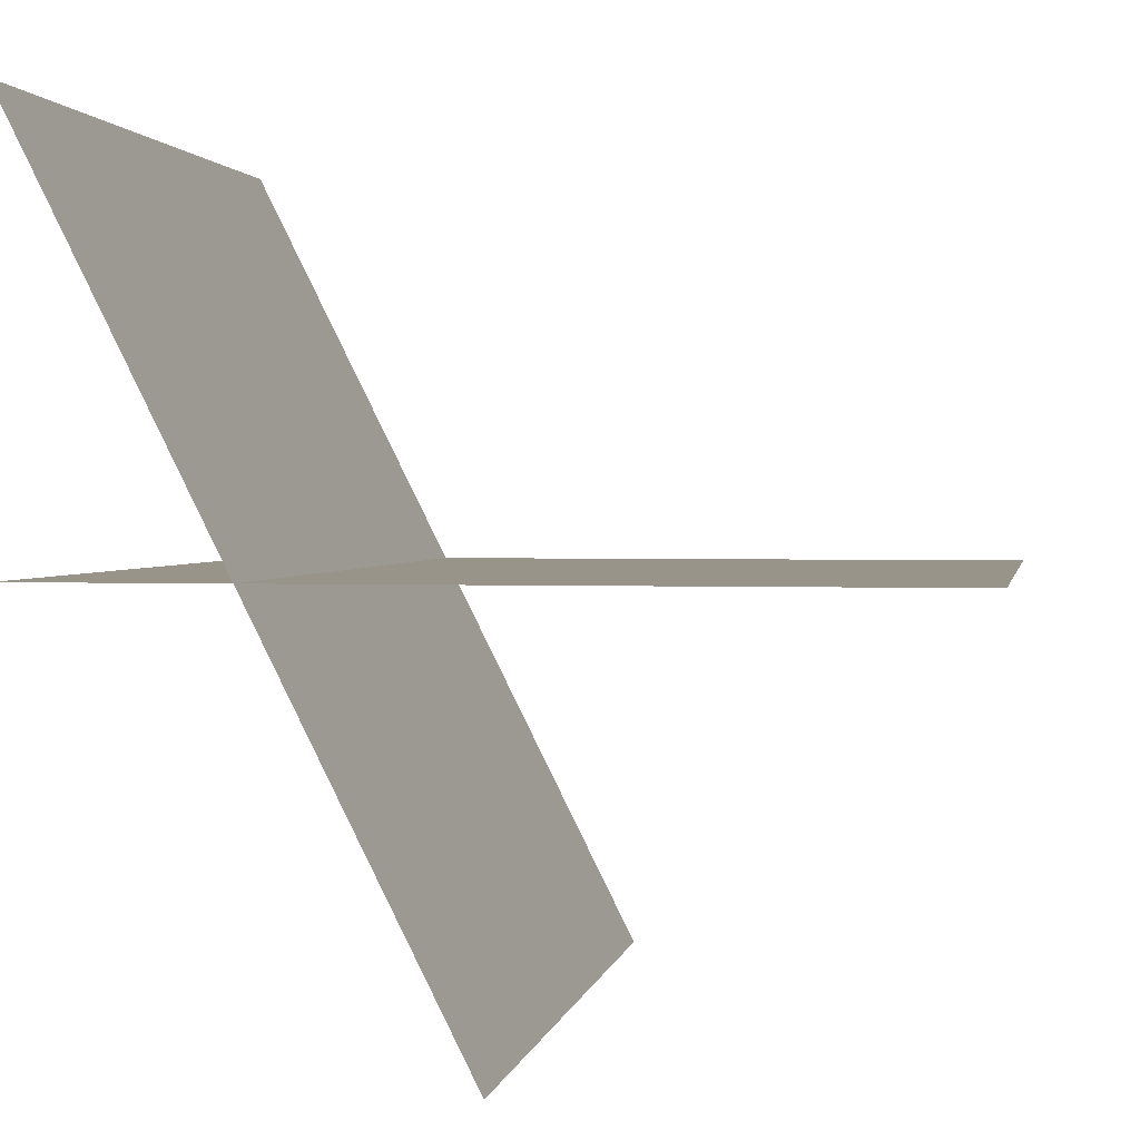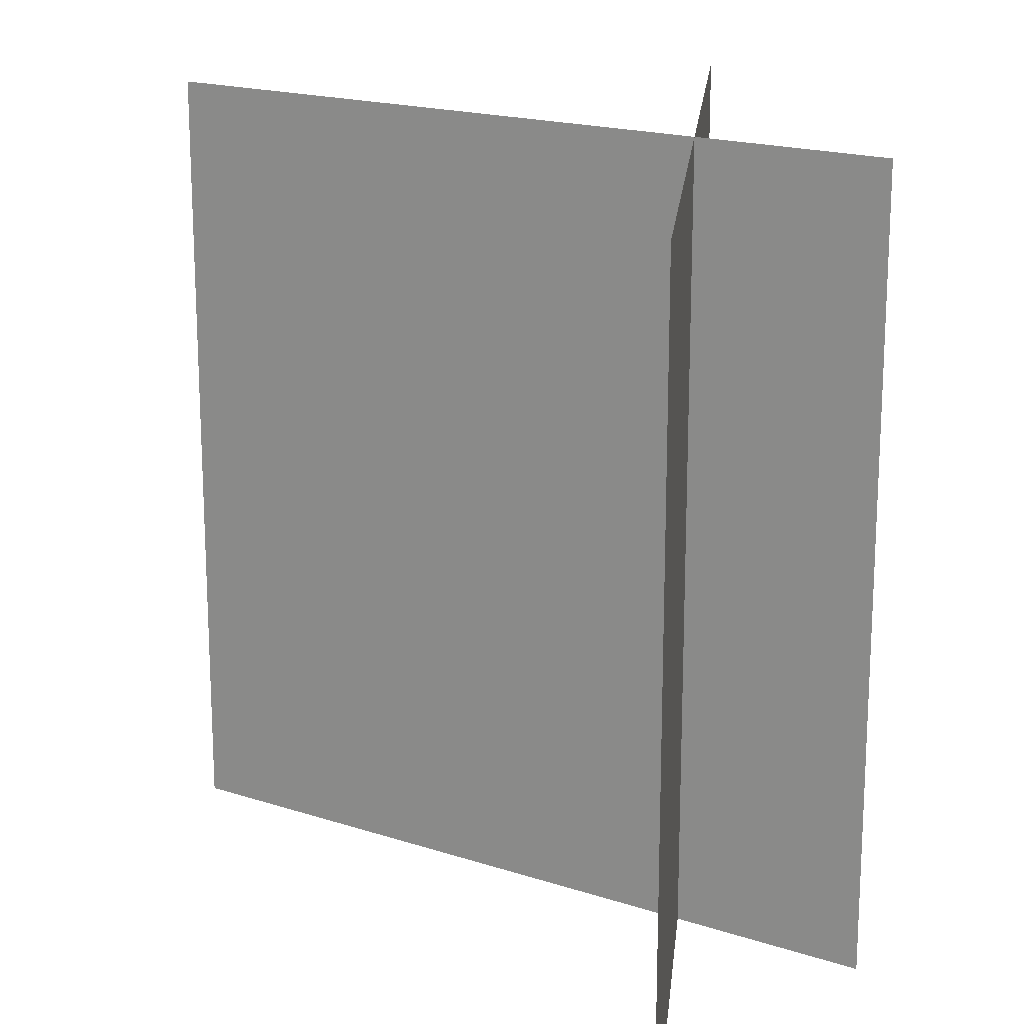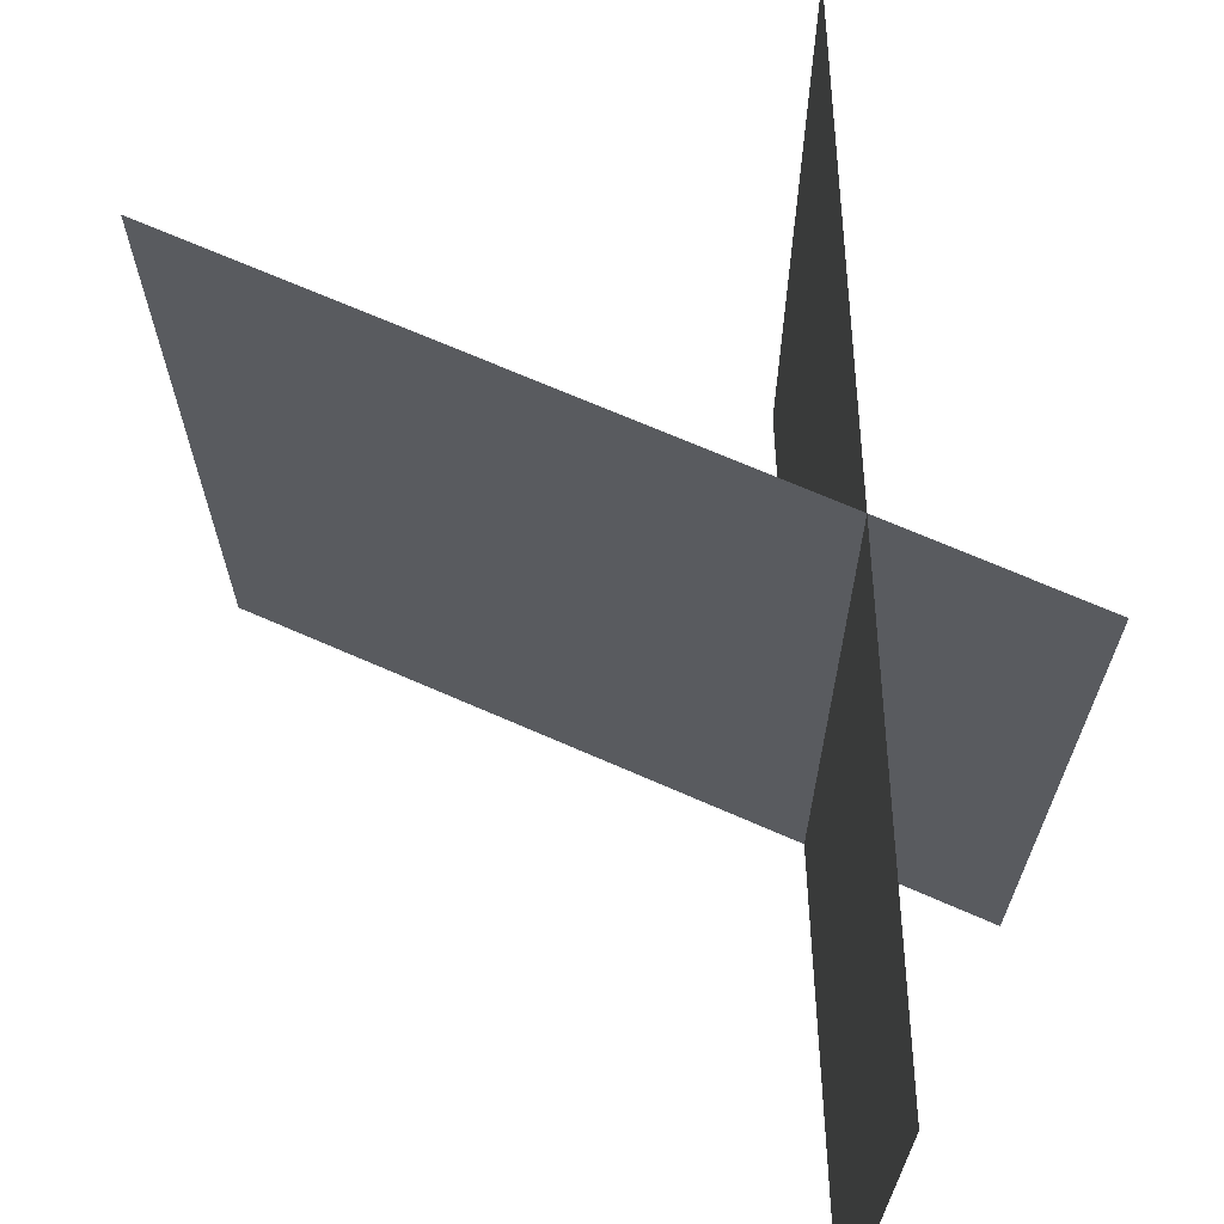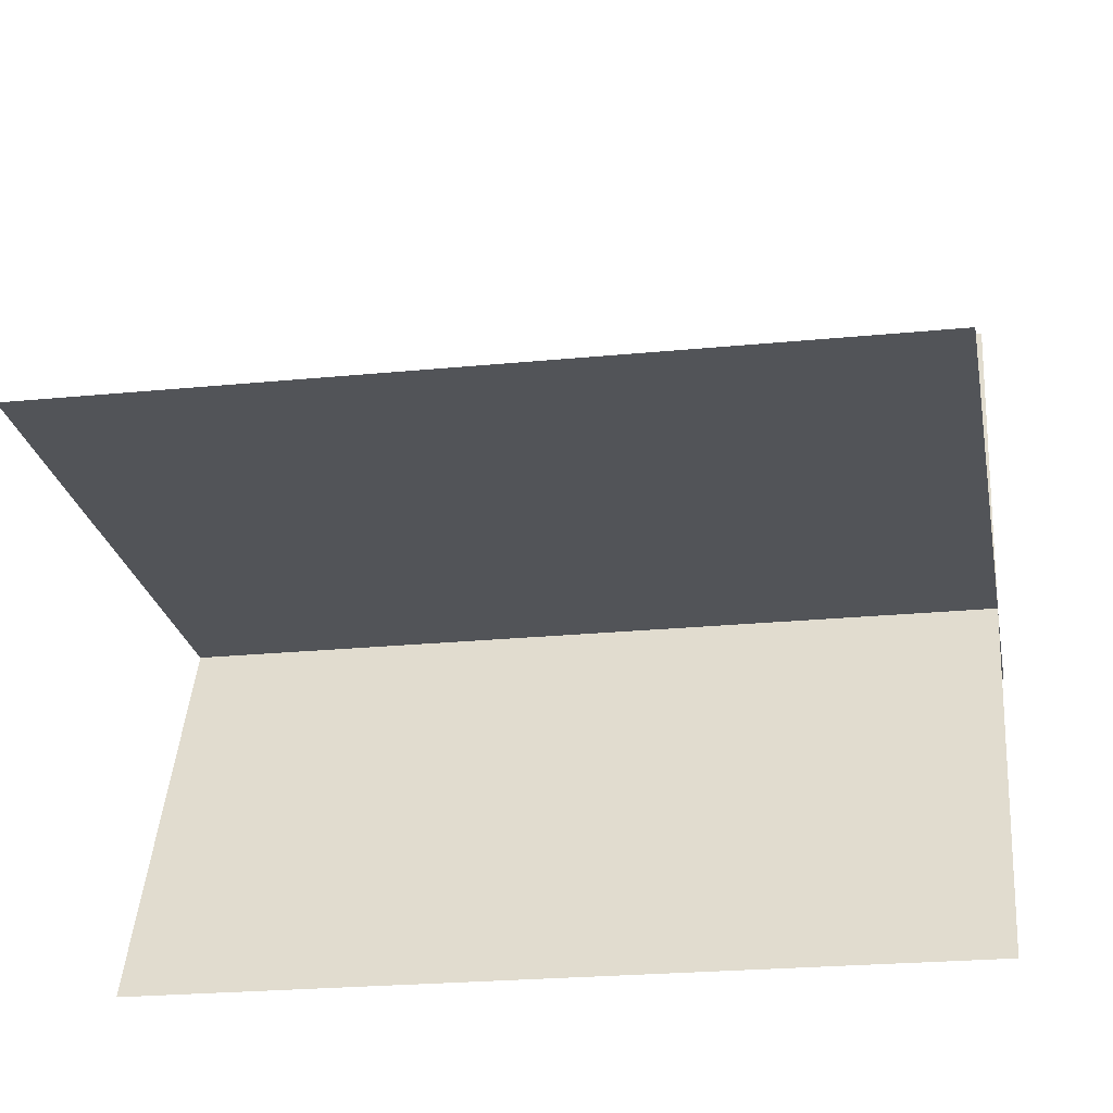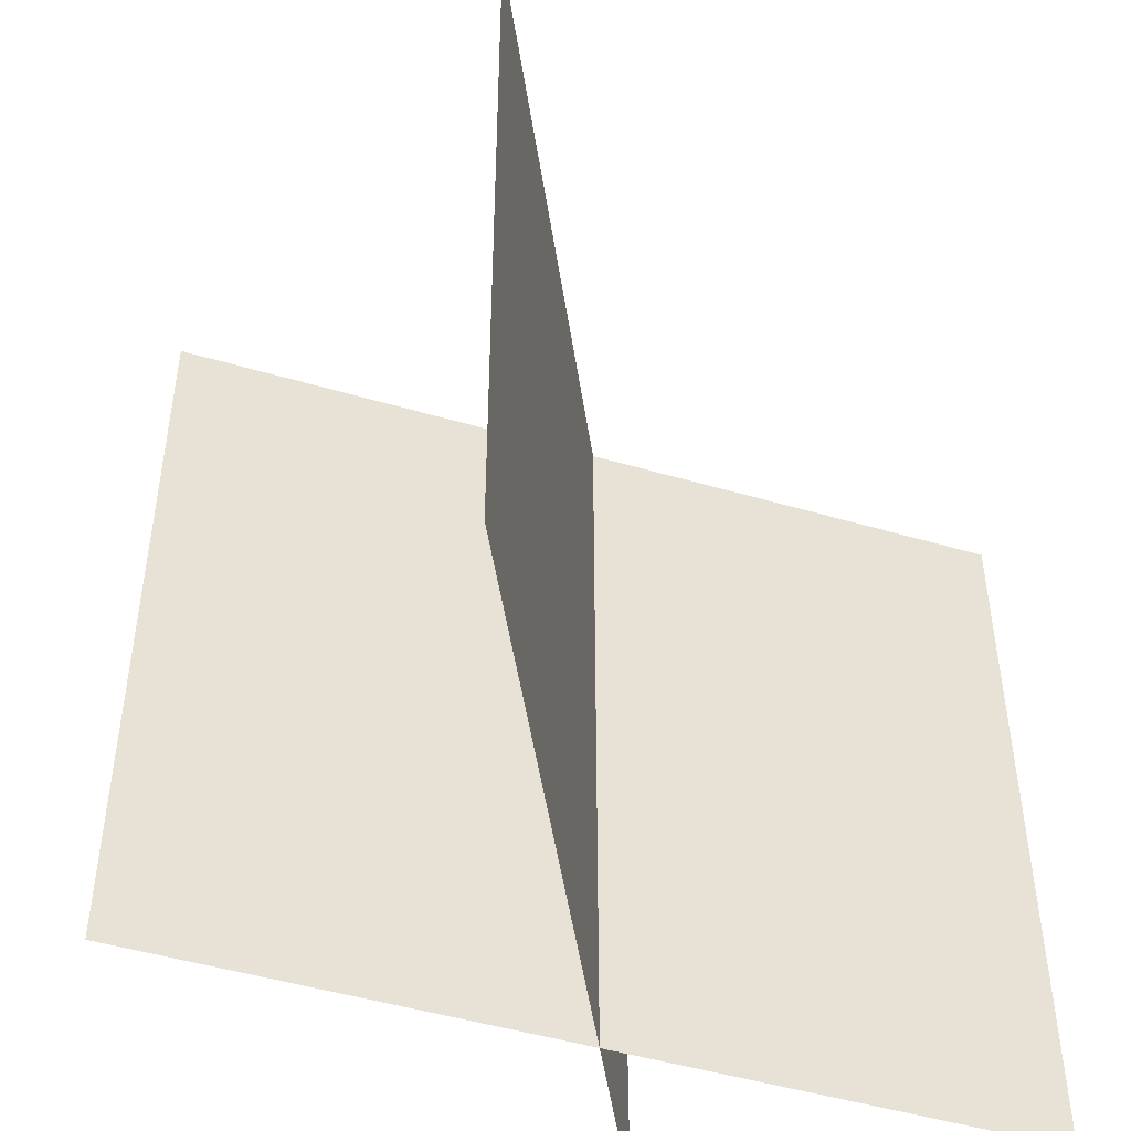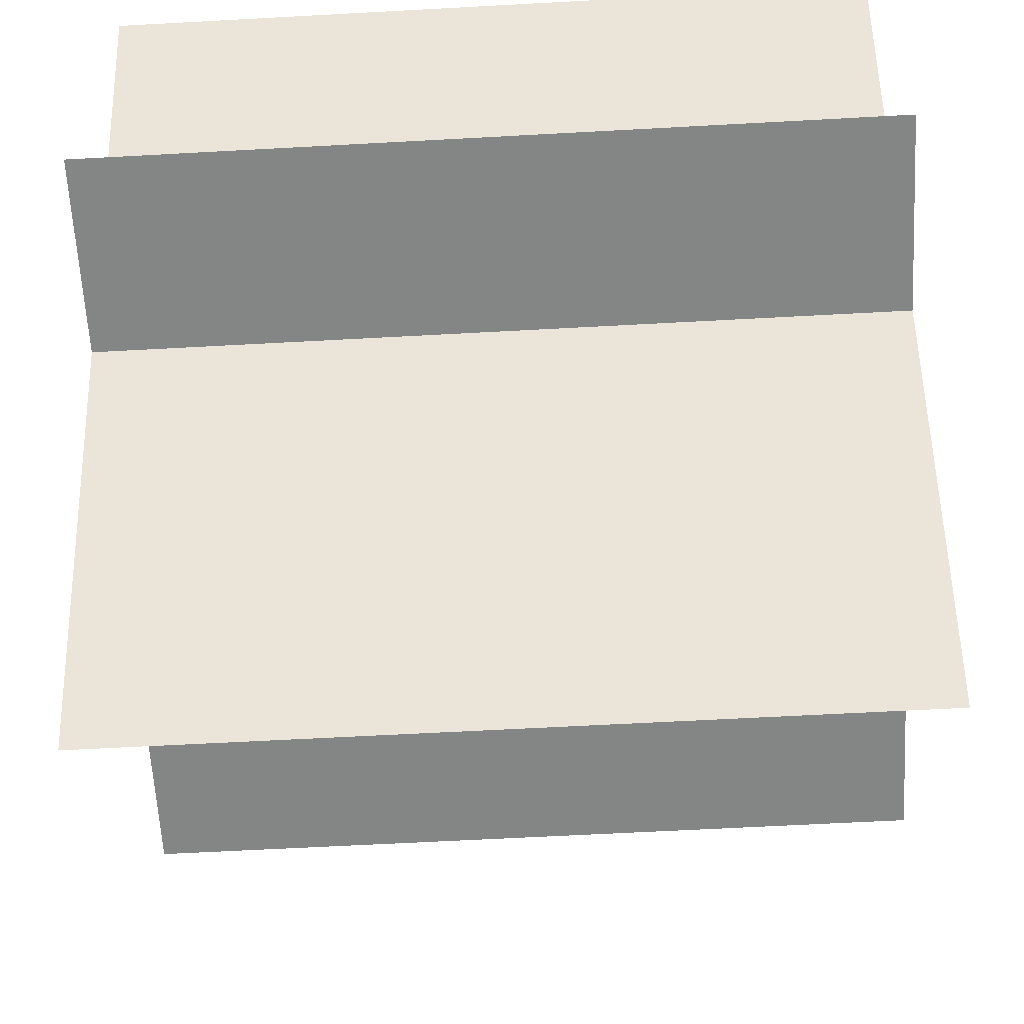
<metadata>
{"format":"obj","ext":"obj","renderer":"f3d","projection":"perspective","resolution":1024,"background":"white","views":[{"elev":1.7,"azim":9.6,"up":"+Y"},{"elev":18.2,"azim":-147.4,"up":"+Z"},{"elev":68.6,"azim":-156.2,"up":"+Z"},{"elev":-22.8,"azim":99.7,"up":"+Y"},{"elev":-48.6,"azim":98.4,"up":"+Z"},{"elev":-61.6,"azim":-86.8,"up":"+Y"}]}
</metadata>
<code>
o Default
v 0.5 -0.5 1
v 0 0.5 0
v 0 0.5 1
v 0.5 -0.5 0
v -3.553e-15 -1.11e-16 1
v 1 1.11e-16 0
v -3.553e-15 1.11e-16 0
v 1 -1.11e-16 1
g tile_water_4
f 1 2 3
f 1 4 2
f 5 6 7
f 5 8 6

</code>
